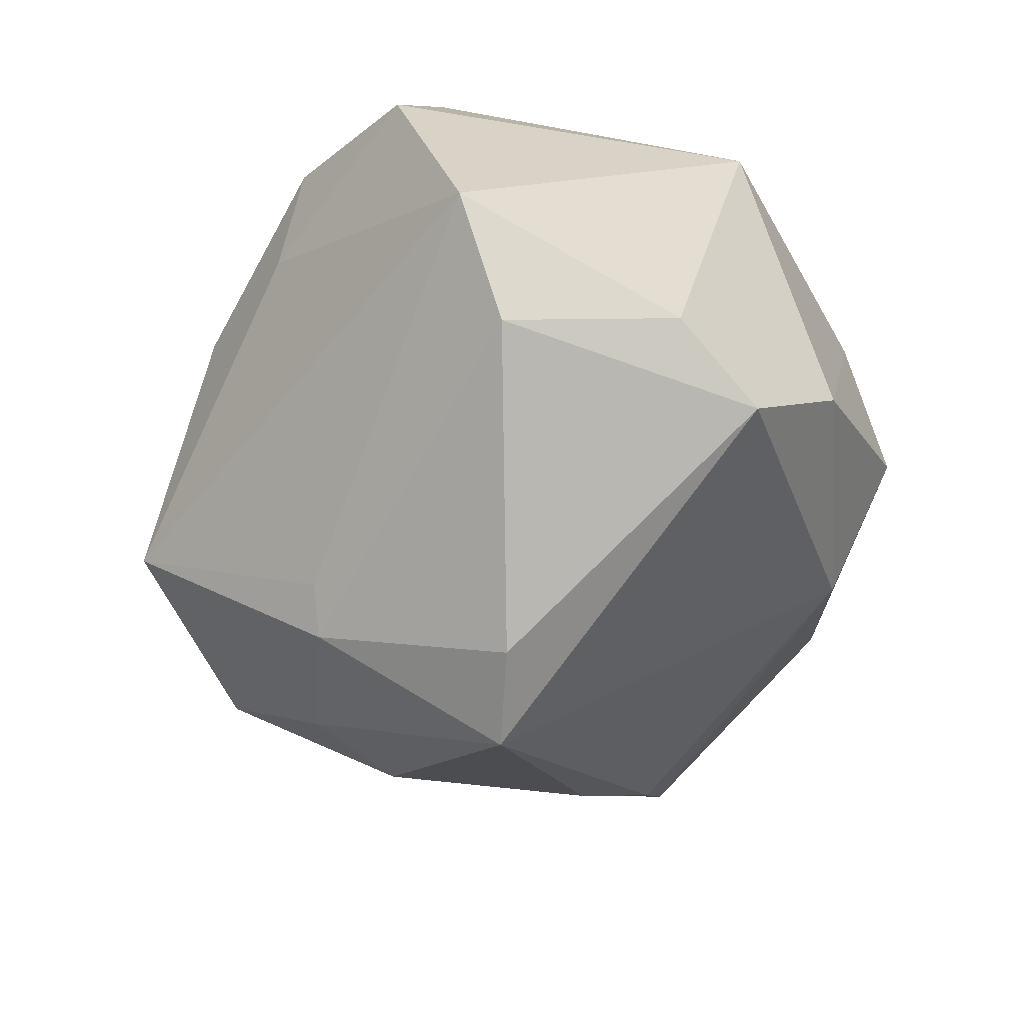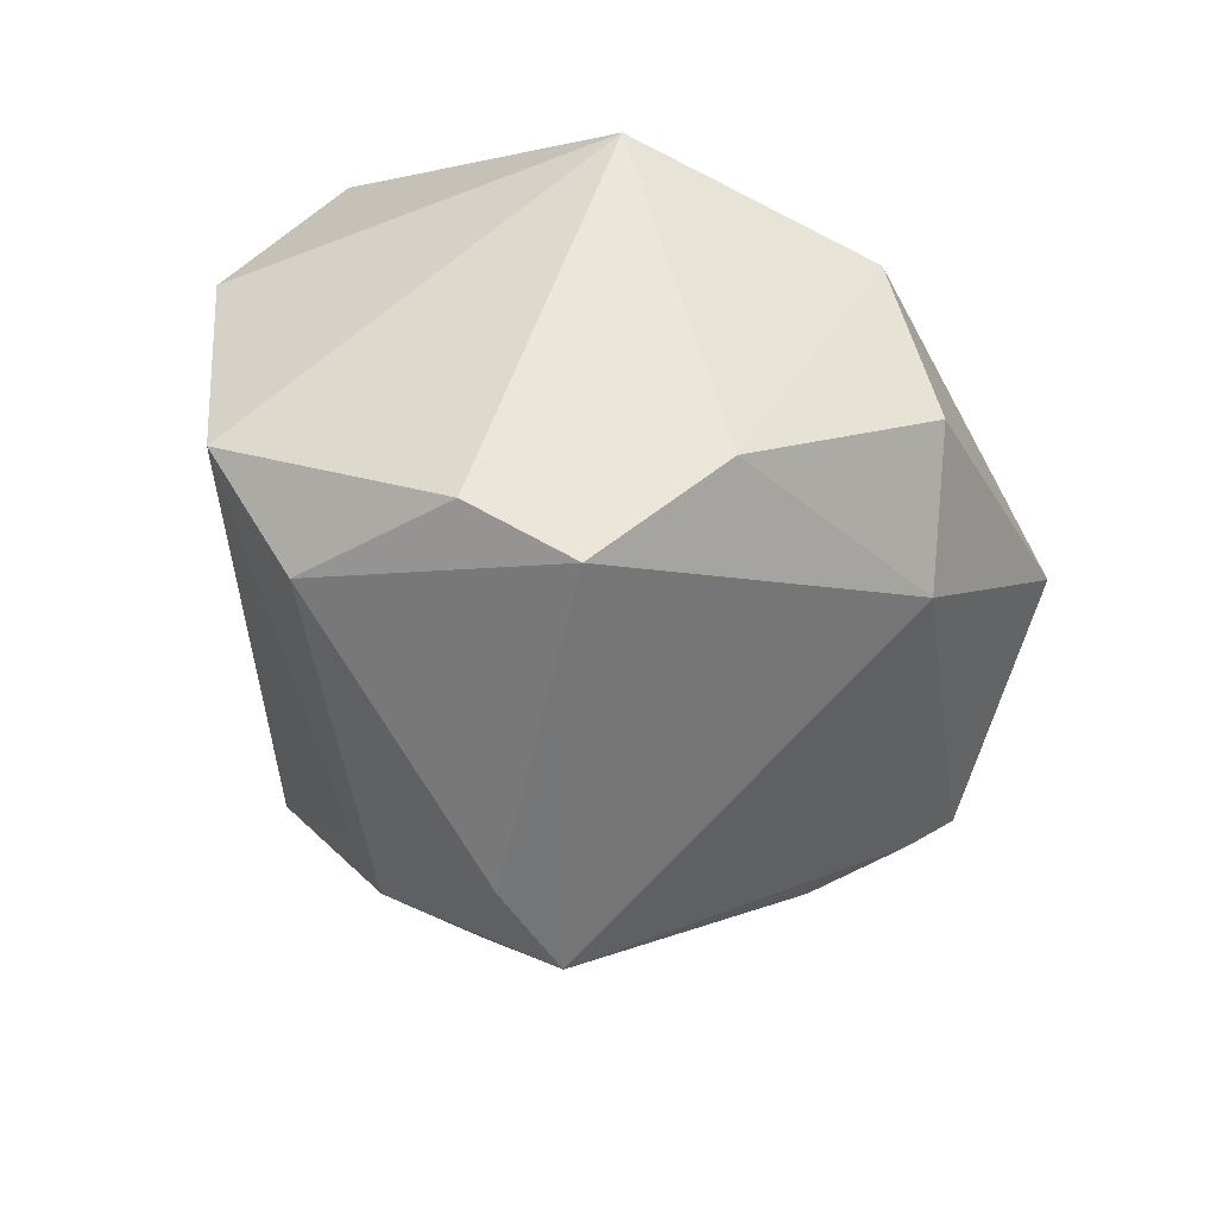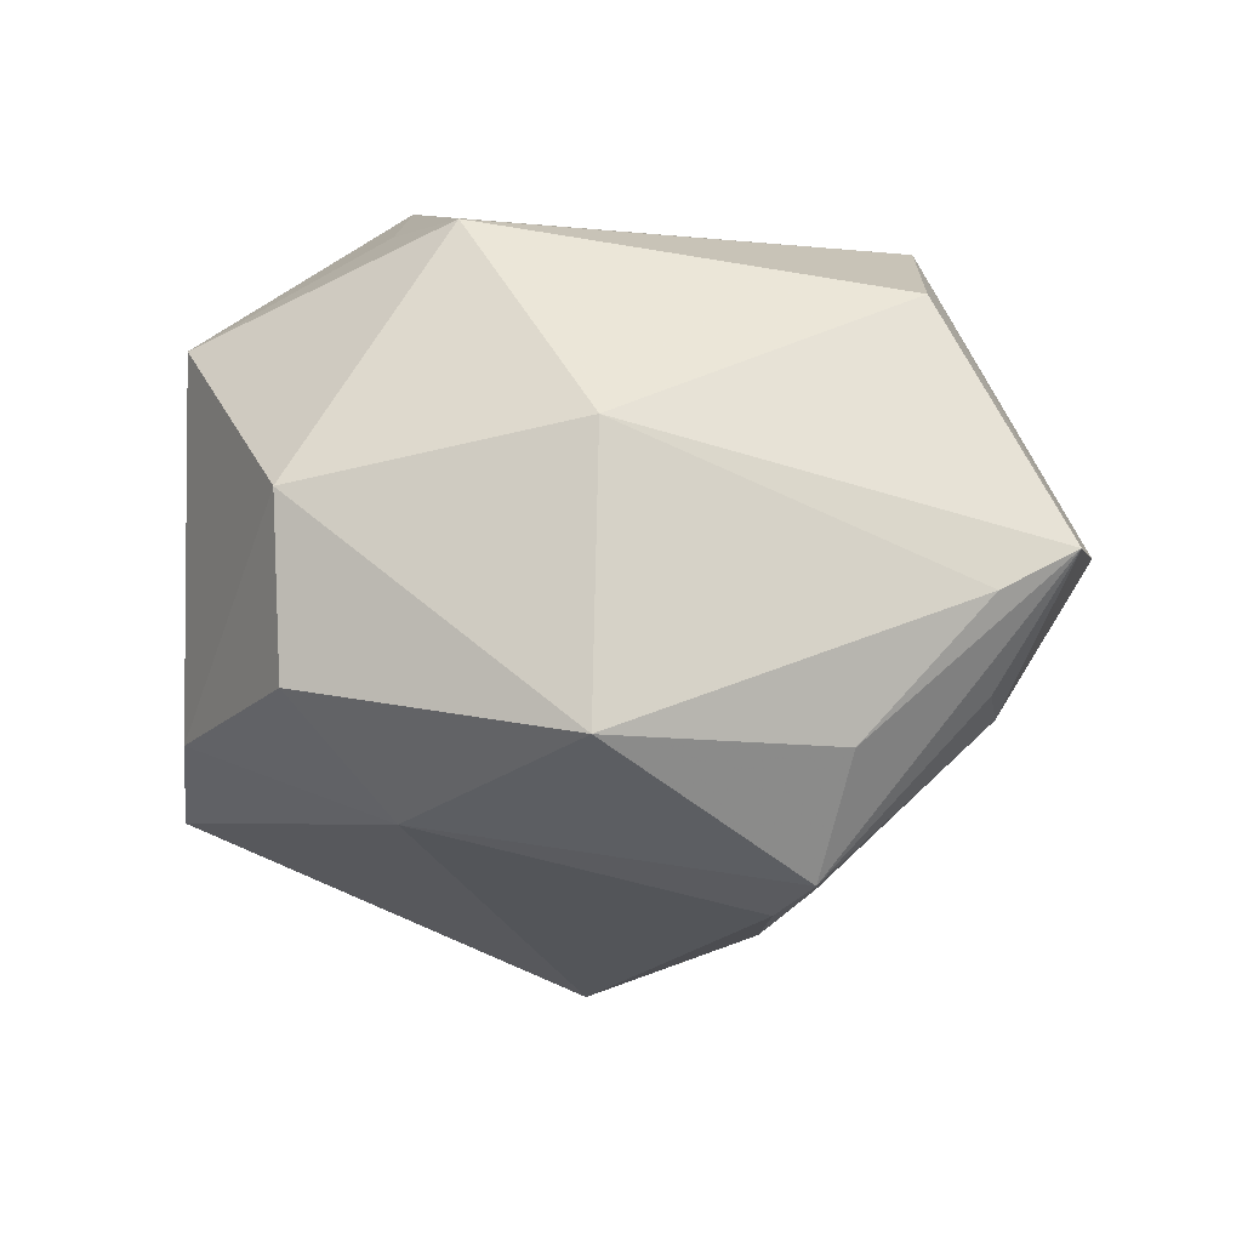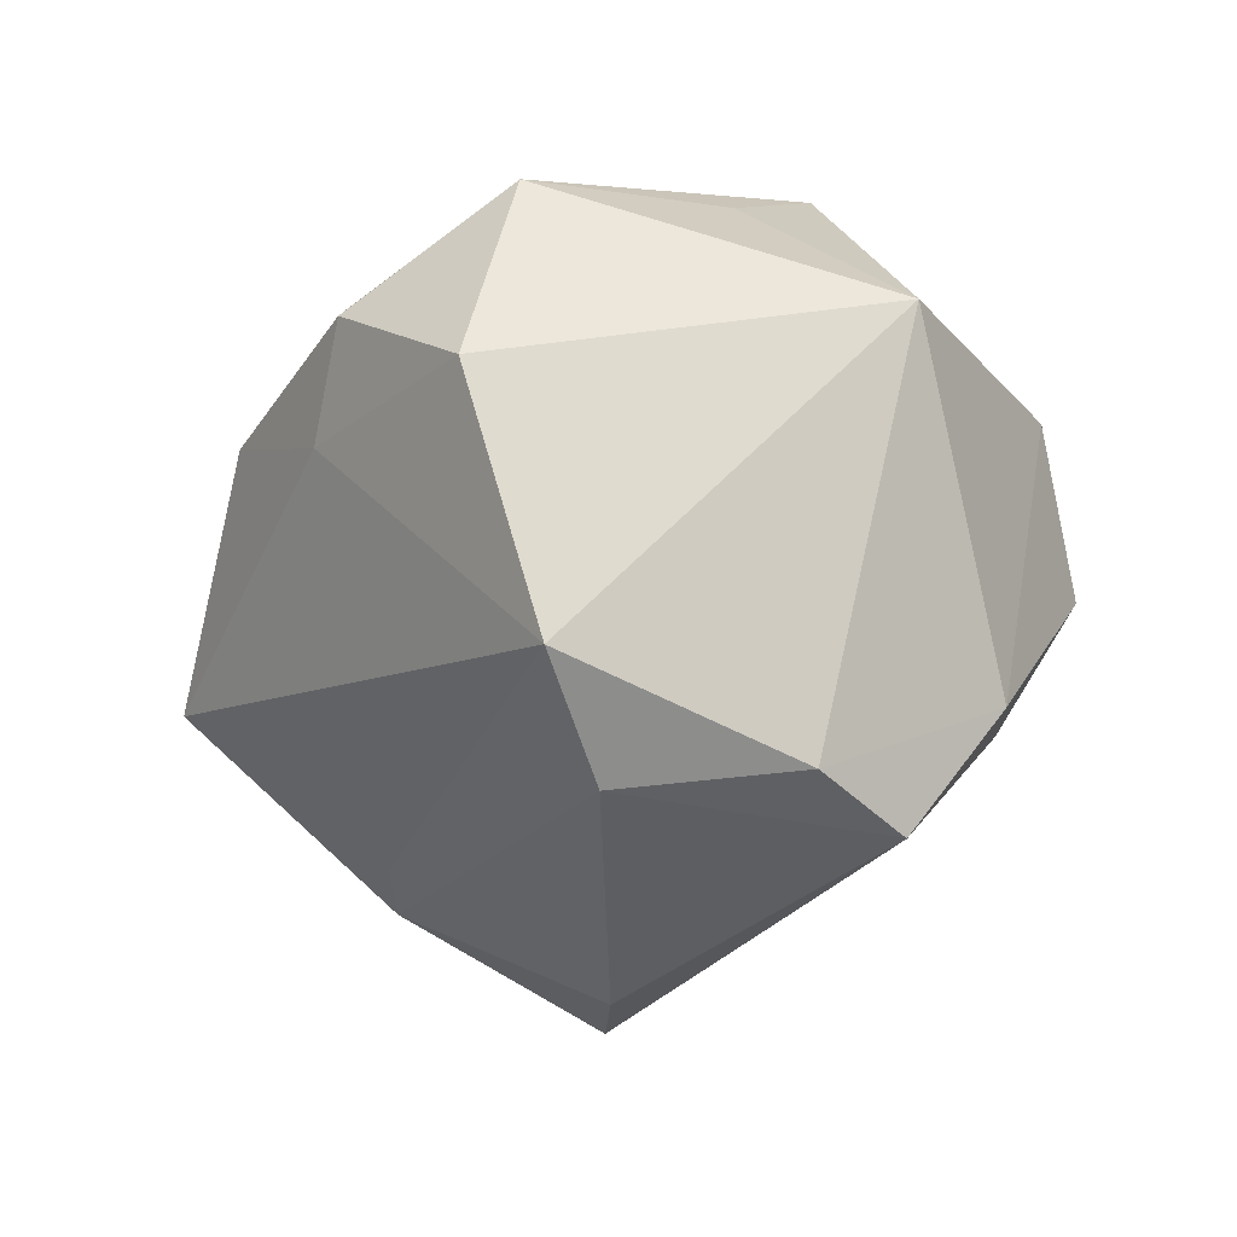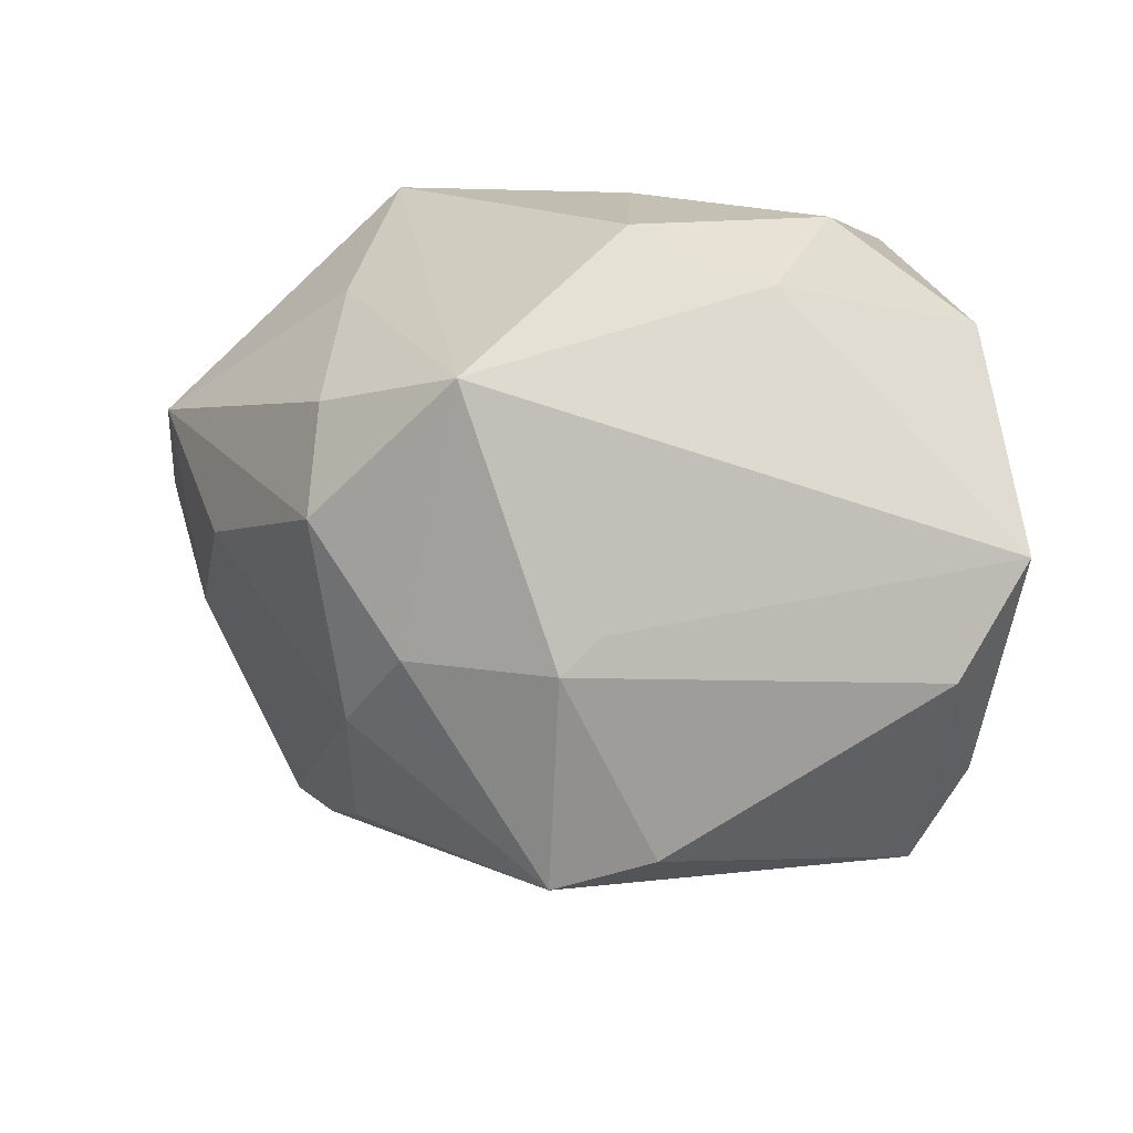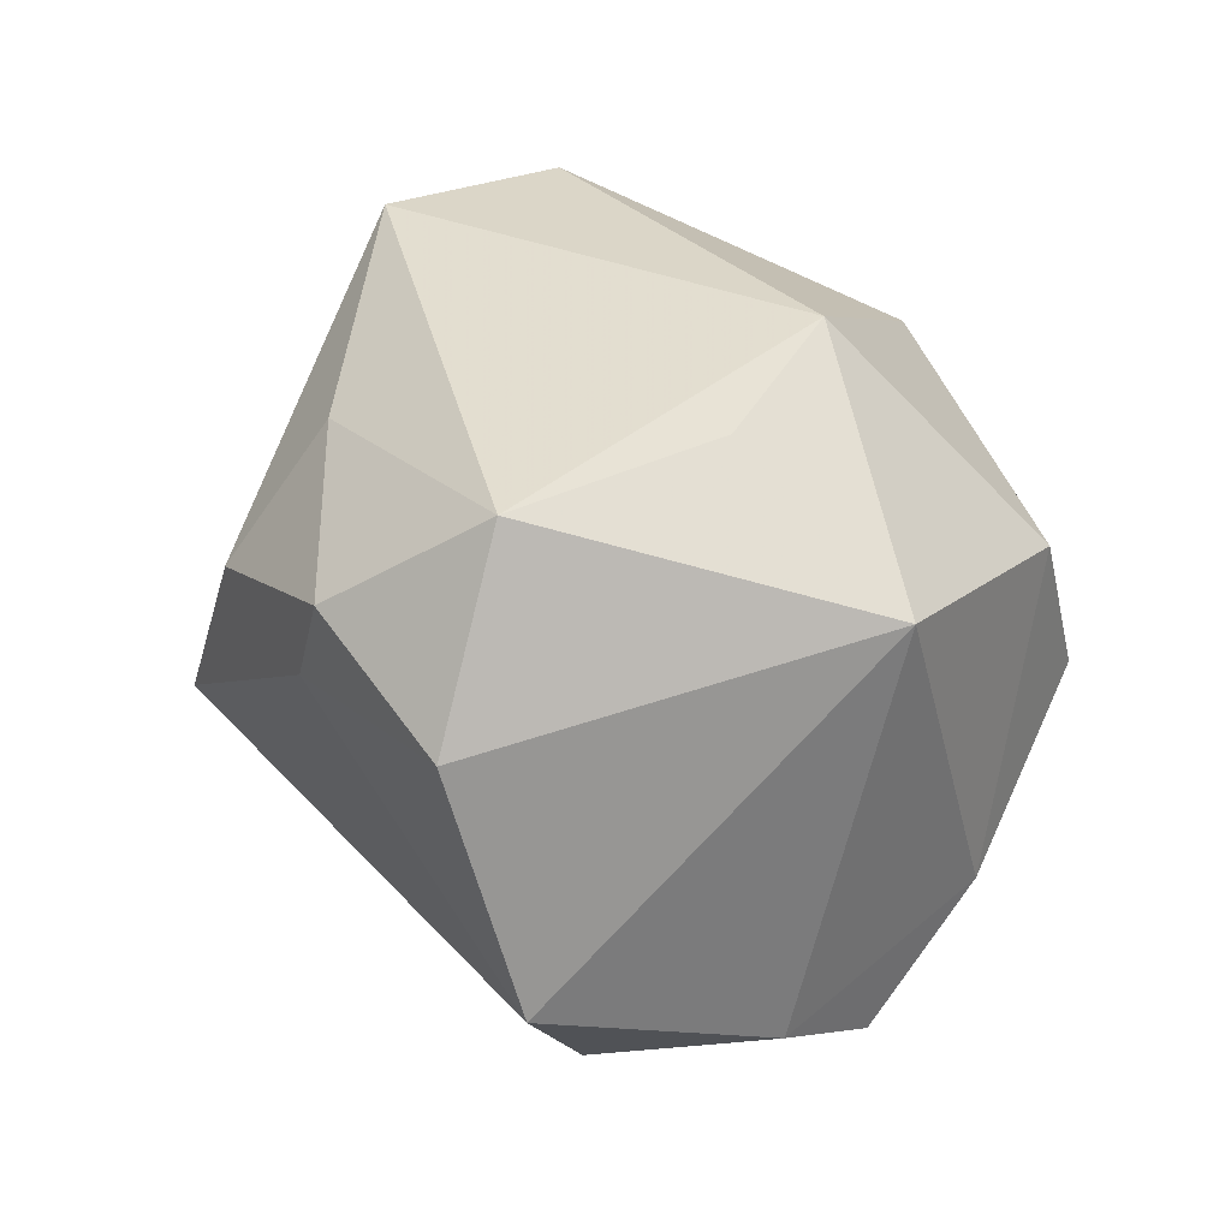
<metadata>
{"format":"obj","ext":"obj","renderer":"f3d","projection":"perspective","resolution":1024,"background":"white","views":[{"elev":-45.3,"azim":-103.9,"up":"+Z"},{"elev":-29.7,"azim":-65.1,"up":"+Z"},{"elev":12.2,"azim":20.0,"up":"+Z"},{"elev":-1.9,"azim":-103.2,"up":"+Z"},{"elev":54.7,"azim":-170.9,"up":"+Y"},{"elev":40.8,"azim":-101.3,"up":"+Z"}]}
</metadata>
<code>
v 0.02896 0.02679 0.01005
v 0.05244 -0.01113 0.008927
v 0.03175 -0.02652 -0.02151
v 0.01588 -0.04333 -0.004305
v -0.005501 -0.03767 -0.01625
v -0.02157 0.03299 0.02317
v -0.03603 -0.01896 0.02444
v 0.0006738 0.02868 0.02725
v -0.04707 0.01866 -0.007961
v -0.01941 -0.005796 0.03517
v 0.02687 0.03435 -0.01142
v 0.03957 0.01225 -0.01377
v 0.03565 -0.02777 -0.007599
v -0.002234 0.003014 -0.04623
v -0.01473 -0.04294 -0.002731
v -0.01715 -0.03835 0.01508
v -0.004942 0.02554 -0.02942
v 0.0344 0.0001256 0.03078
v 0.02102 0.0107 -0.03392
v 0.02793 0.01921 0.03275
v -0.001389 0.02408 -0.03393
v 0.02209 -0.01329 -0.03143
v 0.01219 -0.03135 0.02227
v 0.04949 0.009592 0.003931
v 0.04411 -0.008427 -0.008883
v -0.03932 -0.01651 -0.02521
v -0.0388 0.02468 0.01775
v 0.04621 -0.0178 0.005803
v -0.001212 0.04001 0.01228
v 0.01186 0.0443 -0.01416
v -0.03252 -0.02872 -0.01329
v 0.04492 -0.01391 -0.005161
v -0.007366 -0.01727 0.03819
v -0.02733 0.01688 0.03562
v -0.0411 0.01244 -0.02067
v -0.0171 0.03465 0.01116
v 0.02602 0.02985 -0.02295
v 0.01501 0.02134 -0.0327
v -0.01292 0.004923 -0.04224
v 0.02652 -0.02309 -0.02601
v -0.04442 -0.0066 -0.01877
f 7 9 41
f 29 20 30
f 41 9 35
f 30 37 38
f 38 19 14
f 37 19 38
f 11 37 30
f 31 7 41
f 16 7 31
f 34 20 8
f 20 29 8
f 27 7 34
f 9 7 27
f 30 38 21
f 21 38 14
f 33 7 16
f 33 20 34
f 24 20 2
f 37 11 24
f 5 3 4
f 34 8 6
f 6 8 29
f 6 27 34
f 17 35 9
f 17 21 35
f 17 9 30
f 30 21 17
f 39 21 14
f 35 21 39
f 23 33 16
f 16 4 23
f 4 28 23
f 23 28 2
f 34 7 10
f 10 33 34
f 7 33 10
f 2 20 18
f 20 33 18
f 18 23 2
f 33 23 18
f 14 19 22
f 19 3 22
f 13 28 4
f 4 3 13
f 2 28 13
f 13 3 2
f 20 24 1
f 1 24 11
f 30 20 1
f 1 11 30
f 12 19 37
f 37 24 12
f 16 31 15
f 31 5 15
f 15 4 16
f 15 5 4
f 14 5 26
f 26 5 31
f 26 39 14
f 26 31 41
f 41 35 26
f 35 39 26
f 9 27 36
f 27 6 36
f 30 9 36
f 36 29 30
f 36 6 29
f 14 22 40
f 40 22 3
f 40 5 14
f 3 5 40
f 25 3 19
f 19 12 25
f 25 24 2
f 25 12 24
f 2 3 32
f 32 25 2
f 3 25 32

</code>
